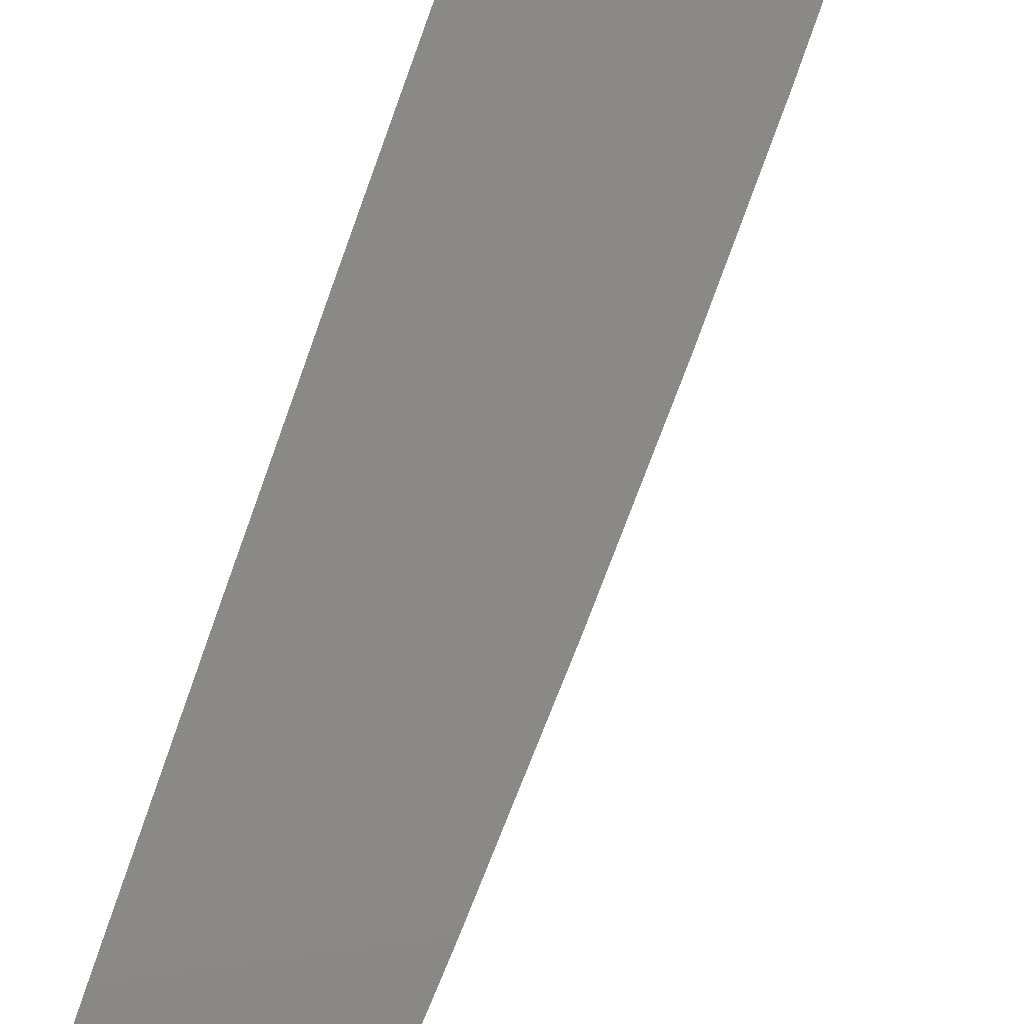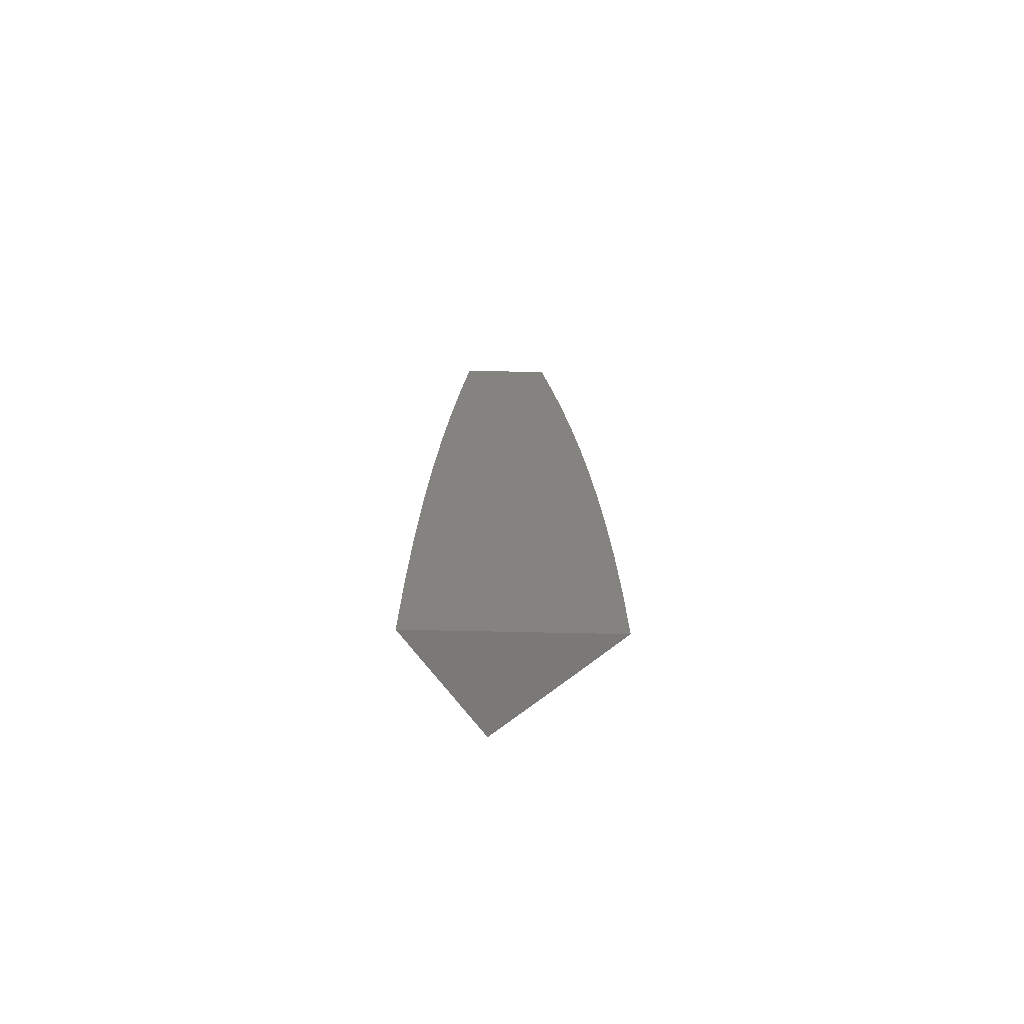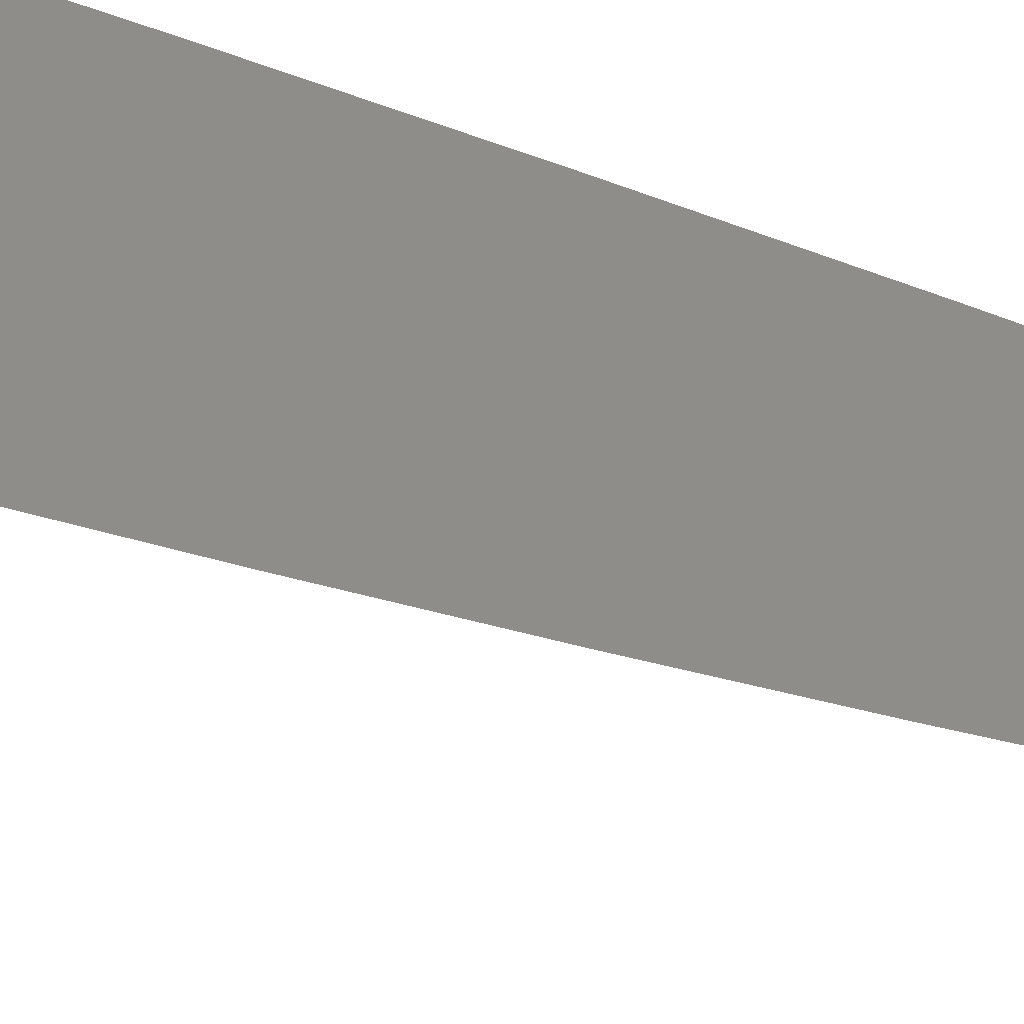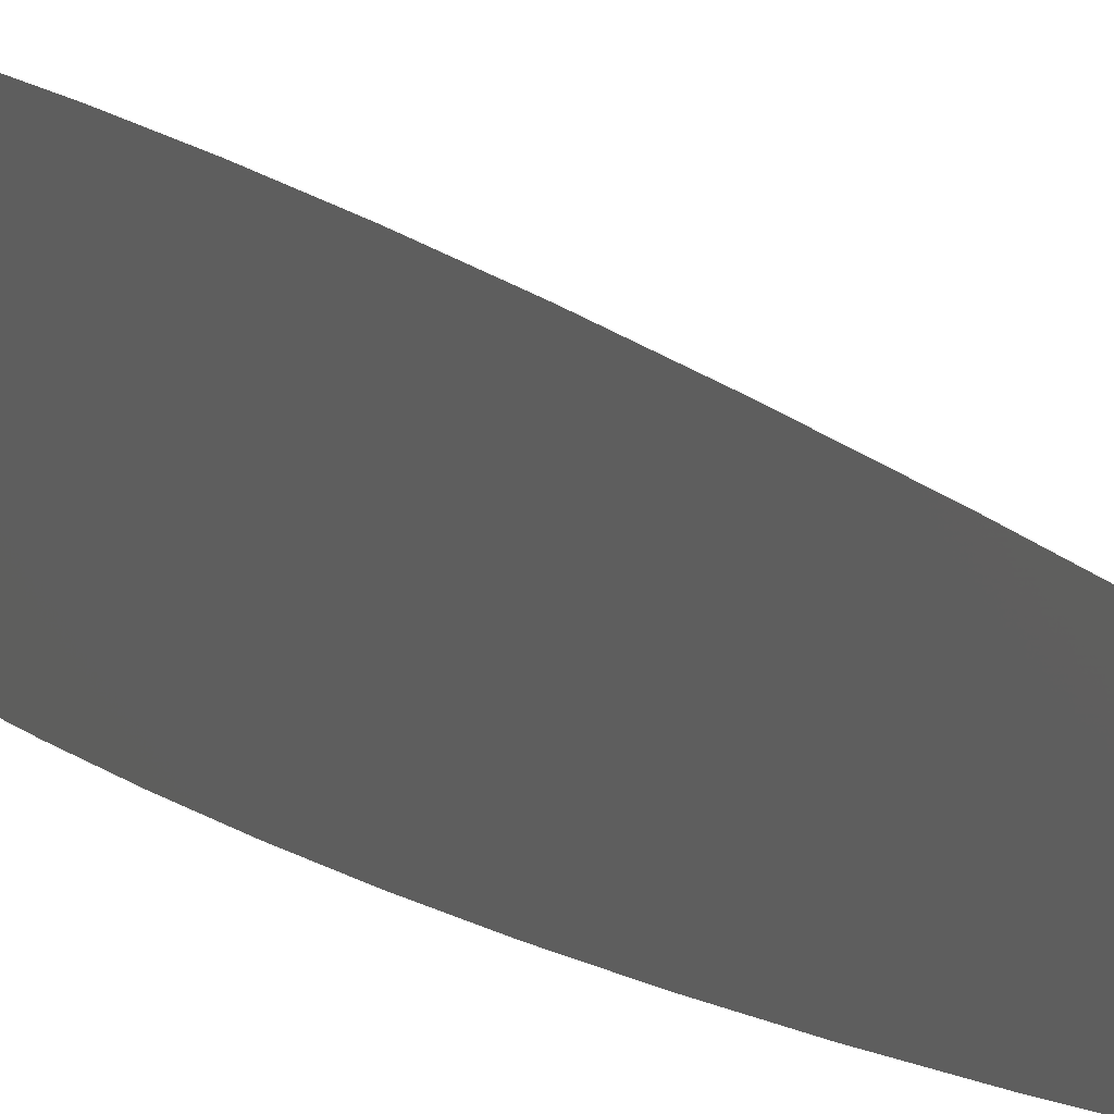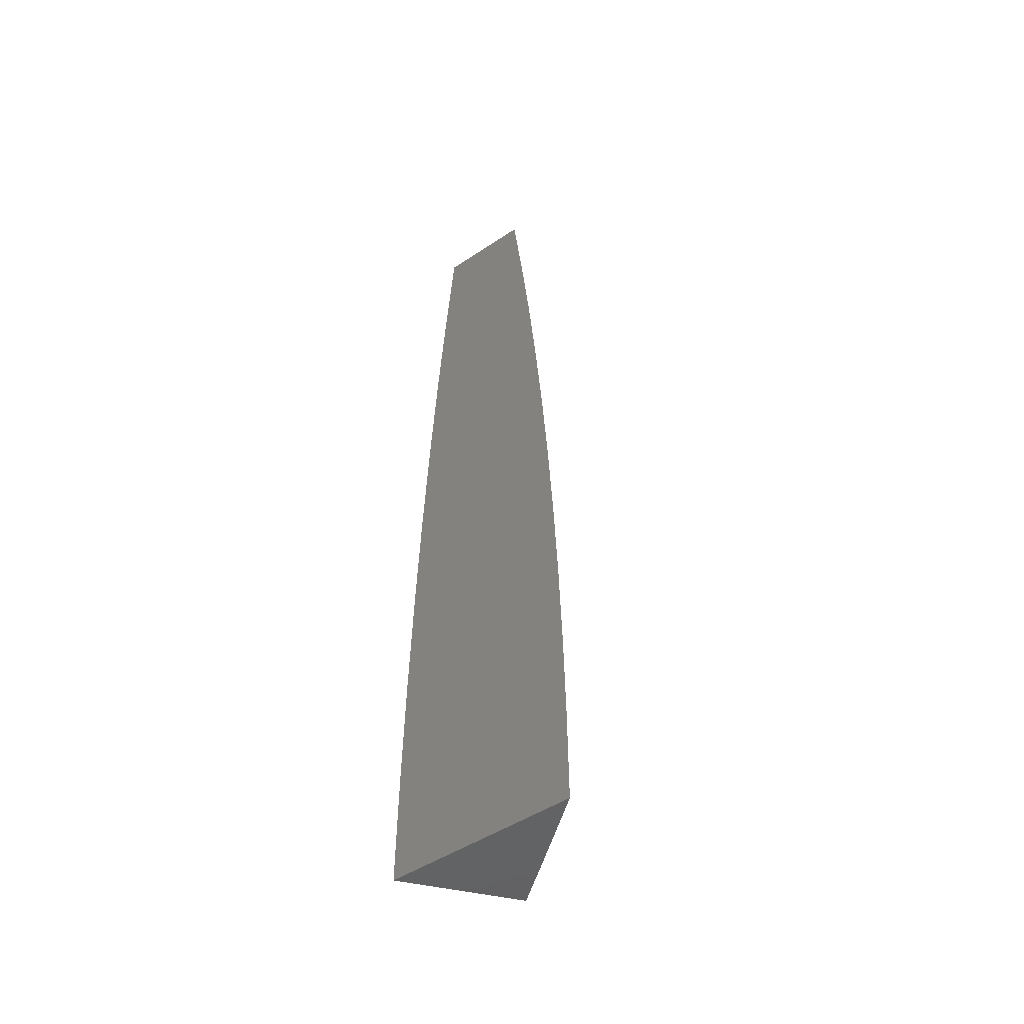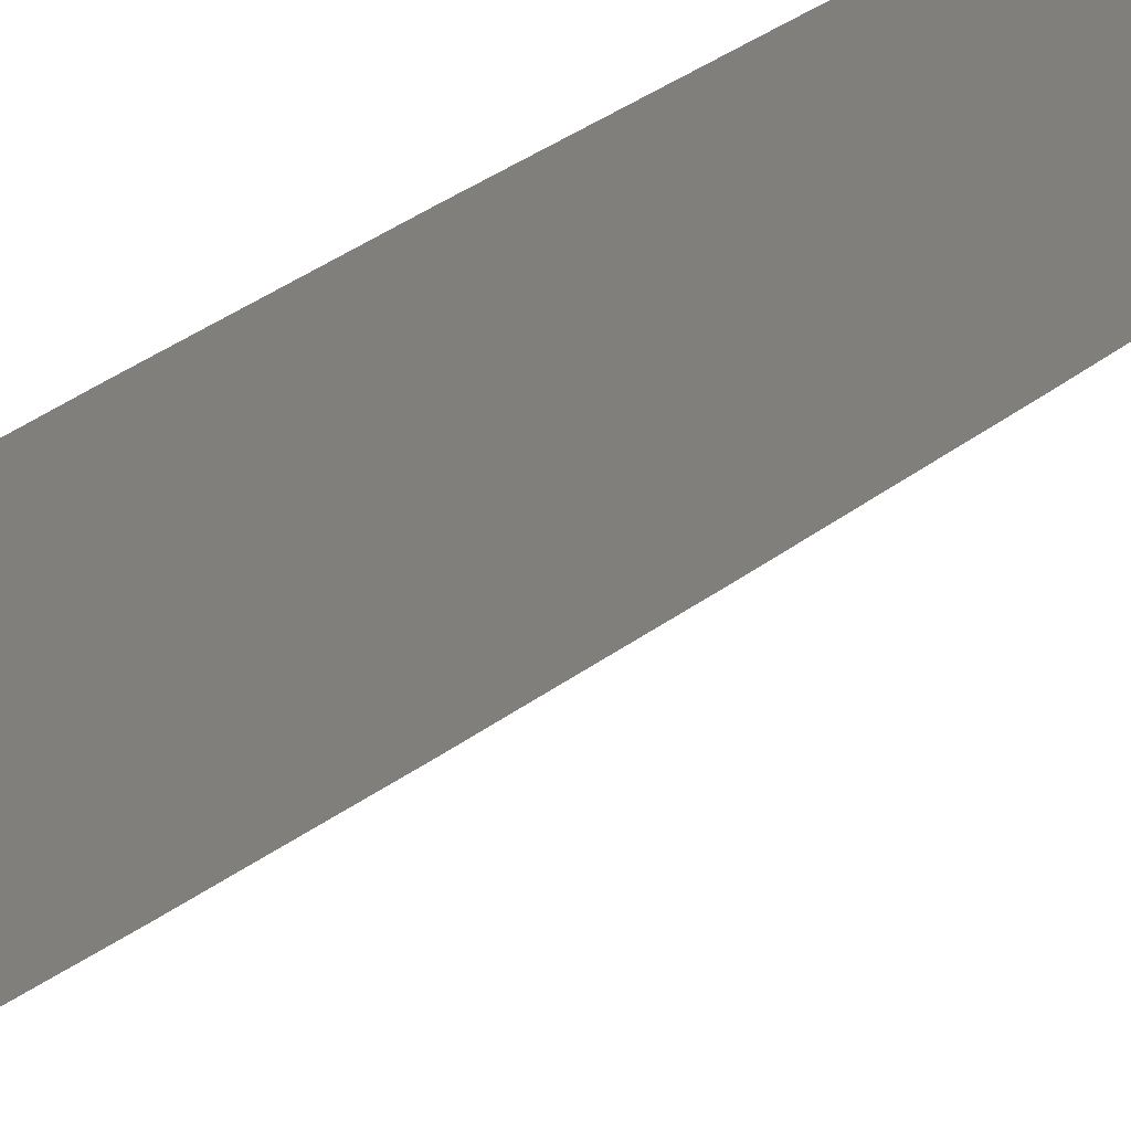
<metadata>
{"format":"stl","ext":"stl","renderer":"f3d","projection":"perspective","resolution":1024,"background":"white","views":[{"elev":49.3,"azim":-165.7,"up":"+Z"},{"elev":-72.4,"azim":88.8,"up":"+Y"},{"elev":-39.6,"azim":65.6,"up":"+Z"},{"elev":9.4,"azim":158.5,"up":"+Z"},{"elev":-48.6,"azim":126.6,"up":"+Y"},{"elev":-35.4,"azim":132.3,"up":"+Z"}]}
</metadata>
<code>
# stl→obj: 43 verts, 82 faces
v -10.1 0 -8.085
v -10 0 -8.004
v -10.1 0.1113 -8.085
v -10 0.1247 -8.004
v -10.1 0.2226 -8.085
v -10 0.2494 -8.006
v -10.09 0.3338 -8.085
v -10 0.3742 -8.009
v -10.09 0.445 -8.085
v -10 0.4991 -8.014
v -10.08 0.5562 -8.085
v -10 0.6241 -8.019
v -10.08 0.6673 -8.085
v -10 0.7492 -8.026
v -10.07 0.7783 -8.085
v -10 0.8745 -8.035
v -10.06 0.8892 -8.085
v -10 1 -8.044
v -10.05 1 -8.085
v -10 0 -8.207
v -10.03 0 -8.166
v -10 0.1002 -8.206
v -10.05 0.1005 -8.146
v -10 0.2005 -8.204
v -10.05 0.2003 -8.146
v -10 0.3007 -8.201
v -10.05 0.3005 -8.146
v -10 0.4008 -8.197
v -10.04 0.4006 -8.146
v -10 0.5009 -8.192
v -10.04 0.5006 -8.146
v -10 0.6009 -8.185
v -10.03 0.6007 -8.146
v -10 0.7009 -8.177
v -10.03 0.7006 -8.146
v -10 0.8007 -8.168
v -10.02 0.8005 -8.146
v -10 0.9004 -8.158
v -10.01 0.9011 -8.146
v -10 1 -8.146
v -10.02 1 -8.126
v -10.03 1 -8.105
v -10.07 0 -8.125
f 1 2 3
f 3 2 4
f 3 4 5
f 5 4 6
f 5 6 7
f 7 6 8
f 7 8 9
f 9 8 10
f 9 10 11
f 11 10 12
f 11 12 13
f 13 12 14
f 13 14 15
f 15 14 16
f 15 16 17
f 17 16 18
f 17 18 19
f 20 21 22
f 22 21 23
f 22 23 24
f 24 23 25
f 24 25 26
f 26 25 27
f 26 27 28
f 28 27 29
f 28 29 30
f 30 29 31
f 30 31 32
f 32 31 33
f 32 33 34
f 34 33 35
f 34 35 36
f 36 35 37
f 36 37 38
f 38 37 39
f 38 39 40
f 40 39 41
f 41 39 42
f 42 39 17
f 42 17 19
f 21 43 23
f 23 43 3
f 23 3 25
f 25 3 5
f 25 5 27
f 27 5 7
f 27 7 29
f 29 7 9
f 29 9 31
f 31 9 11
f 31 11 33
f 33 11 13
f 33 13 35
f 35 13 15
f 35 15 37
f 37 15 17
f 37 17 39
f 43 1 3
f 40 41 18
f 18 41 42
f 18 42 19
f 20 22 2
f 2 22 4
f 4 22 24
f 4 24 6
f 6 24 26
f 6 26 28
f 6 28 8
f 8 28 30
f 8 30 10
f 10 30 32
f 10 32 12
f 12 32 34
f 12 34 14
f 14 34 36
f 14 36 38
f 14 38 16
f 16 38 40
f 16 40 18
f 1 43 2
f 2 43 21
f 2 21 20

</code>
